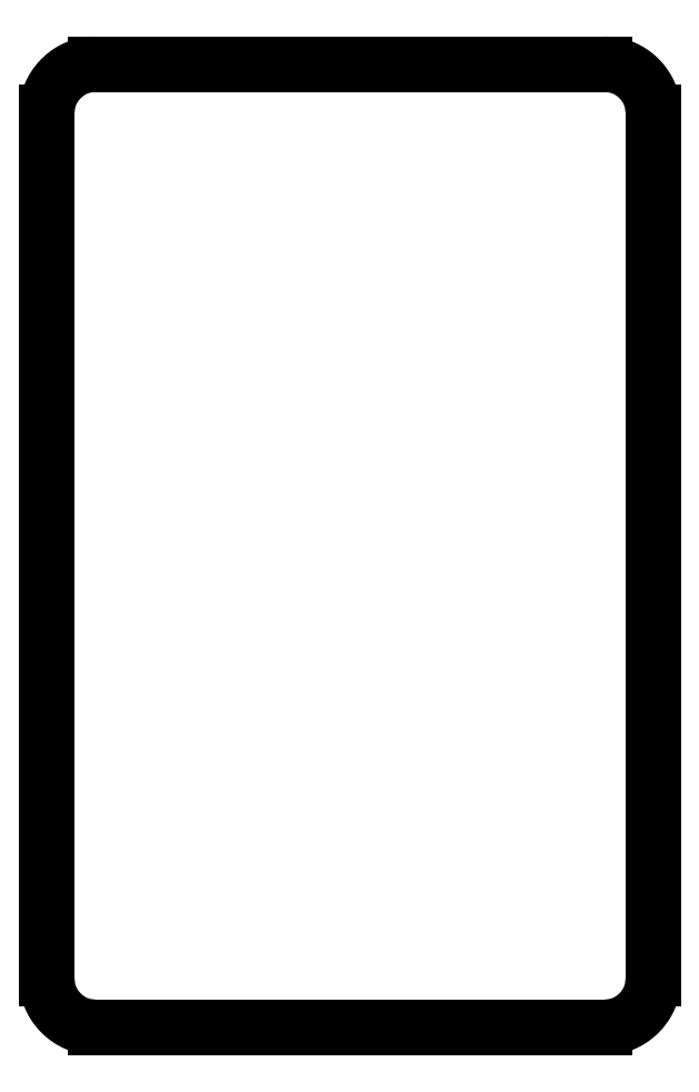
<metadata>
{"format":"dxf","ext":"dxf","renderer":"ezdxf+matplotlib","layout":"modelspace","background":"white","min_lineweight":24,"dpi":150}
</metadata>
<code>
0
SECTION
2
ENTITIES
0
LINE
8
0
10
-31.5
20
45
30
0
11
-31.5
21
-45
31
0
0
LINE
8
0
10
31.5
20
45
30
0
11
31.5
21
-45
31
0
0
LINE
8
0
10
-26.5
20
50
30
0
11
26.5
21
50
31
0
0
LINE
8
0
10
-26.5
20
-50
30
0
11
26.5
21
-50
31
0
0
SPLINE
8
0
70
4
71
5
72
16
73
10
74
0
42
1e-09
43
1e-10
44
1e-10
40
0
40
0
40
0
40
0
40
0
40
0
40
0.2
40
0.4
40
0.6
40
0.8
40
1
40
1
40
1
40
1
40
1
40
1
41
1
41
1
41
1
41
1
41
1
41
1
41
1
41
1
41
1
41
1
10
-31.5
20
45
30
0
10
-31.5
20
45.35
30
0
10
-31.45
20
46.02
30
0
10
-31.21
20
46.94
30
0
10
-30.61
20
48.03
30
0
10
-29.53
20
49.11
30
0
10
-28.44
20
49.71
30
0
10
-27.52
20
49.95
30
0
10
-26.85
20
50
30
0
10
-26.5
20
50
30
0
0
SPLINE
8
0
70
4
71
5
72
16
73
10
74
0
42
1e-09
43
1e-10
44
1e-10
40
0
40
0
40
0
40
0
40
0
40
0
40
0.2
40
0.4
40
0.6
40
0.8
40
1
40
1
40
1
40
1
40
1
40
1
41
1
41
1
41
1
41
1
41
1
41
1
41
1
41
1
41
1
41
1
10
26.5
20
50
30
0
10
26.85
20
50
30
0
10
27.52
20
49.95
30
0
10
28.44
20
49.71
30
0
10
29.53
20
49.11
30
0
10
30.61
20
48.03
30
0
10
31.21
20
46.94
30
0
10
31.45
20
46.02
30
0
10
31.5
20
45.35
30
0
10
31.5
20
45
30
0
0
SPLINE
8
0
70
4
71
5
72
16
73
10
74
0
42
1e-09
43
1e-10
44
1e-10
40
0
40
0
40
0
40
0
40
0
40
0
40
0.2
40
0.4
40
0.6
40
0.8
40
1
40
1
40
1
40
1
40
1
40
1
41
1
41
1
41
1
41
1
41
1
41
1
41
1
41
1
41
1
41
1
10
26.5
20
-50
30
0
10
26.85
20
-50
30
0
10
27.52
20
-49.95
30
0
10
28.44
20
-49.71
30
0
10
29.53
20
-49.11
30
0
10
30.61
20
-48.03
30
0
10
31.21
20
-46.94
30
0
10
31.45
20
-46.02
30
0
10
31.5
20
-45.35
30
0
10
31.5
20
-45
30
0
0
SPLINE
8
0
70
4
71
5
72
16
73
10
74
0
42
1e-09
43
1e-10
44
1e-10
40
0
40
0
40
0
40
0
40
0
40
0
40
0.2
40
0.4
40
0.6
40
0.8
40
1
40
1
40
1
40
1
40
1
40
1
41
1
41
1
41
1
41
1
41
1
41
1
41
1
41
1
41
1
41
1
10
-31.5
20
-45
30
0
10
-31.5
20
-45.35
30
0
10
-31.45
20
-46.02
30
0
10
-31.21
20
-46.94
30
0
10
-30.61
20
-48.03
30
0
10
-29.53
20
-49.11
30
0
10
-28.44
20
-49.71
30
0
10
-27.52
20
-49.95
30
0
10
-26.85
20
-50
30
0
10
-26.5
20
-50
30
0
0
ENDSEC
0
EOF

</code>
